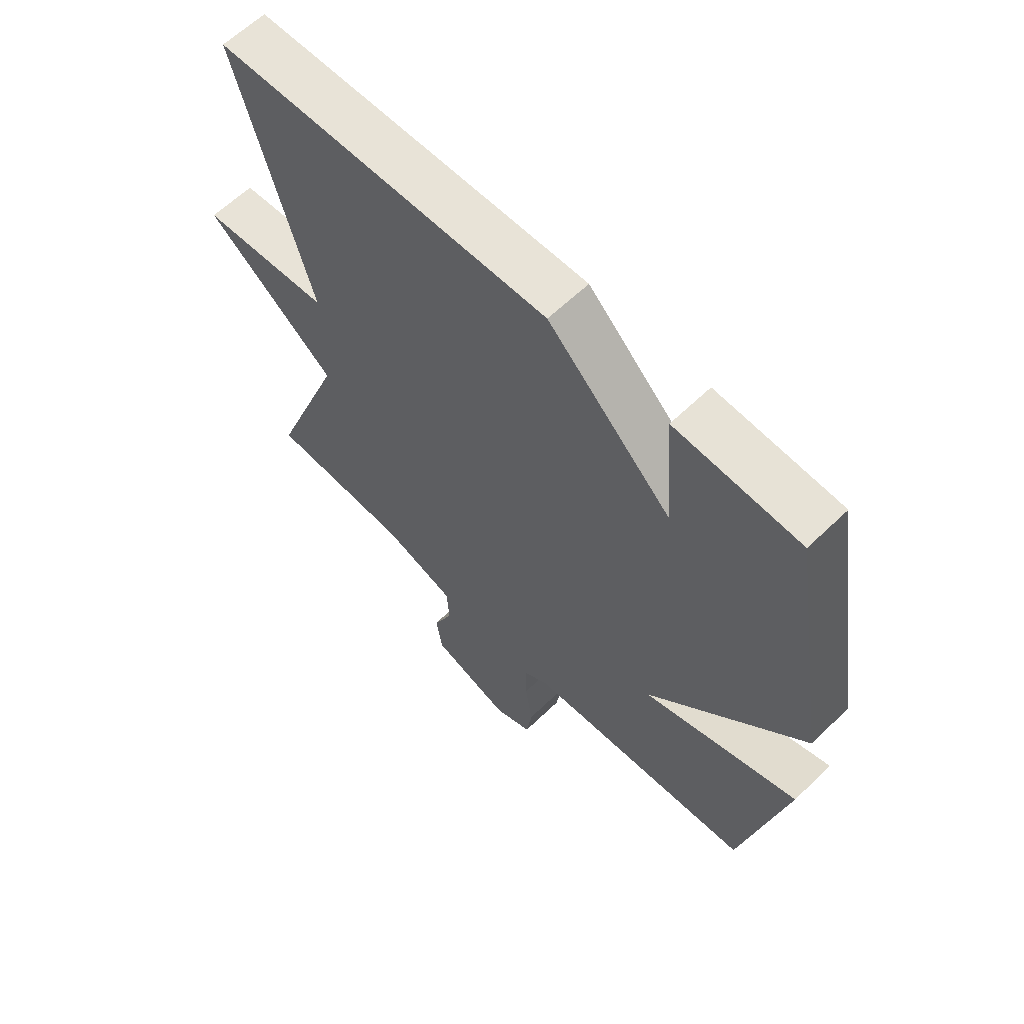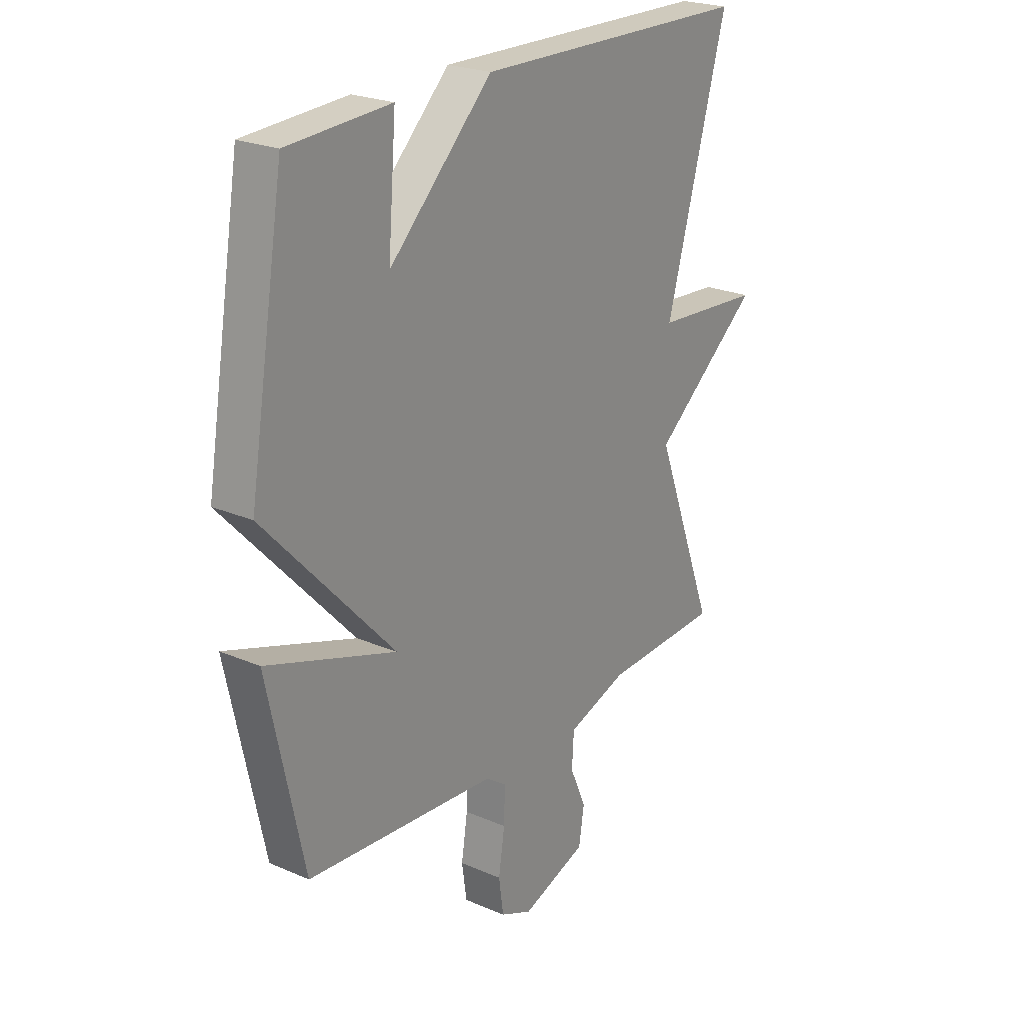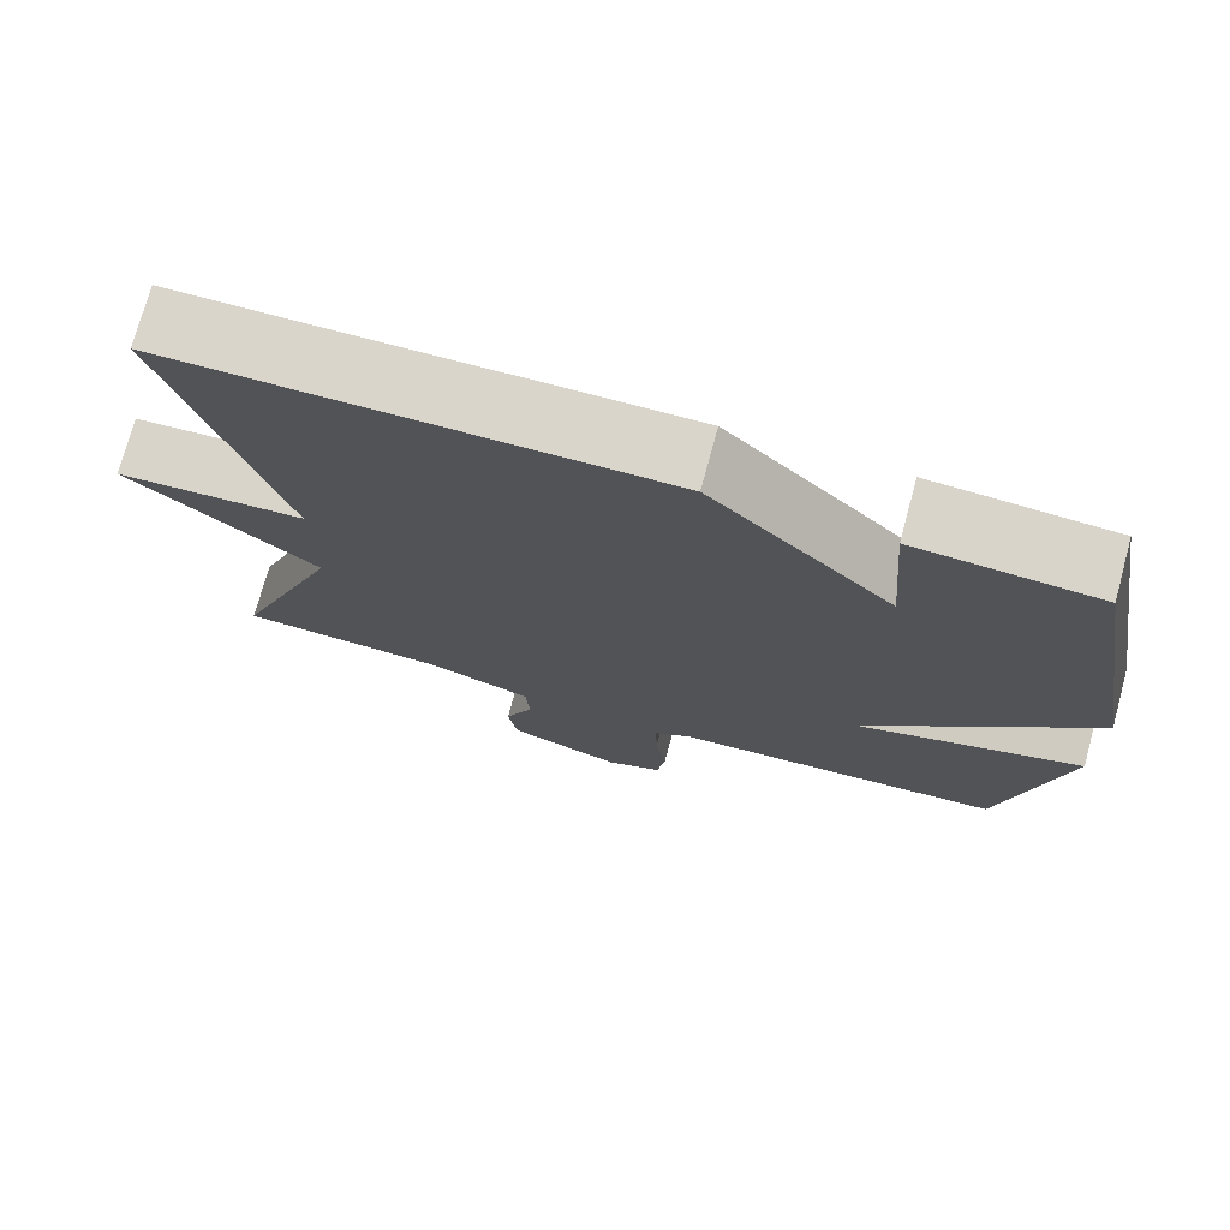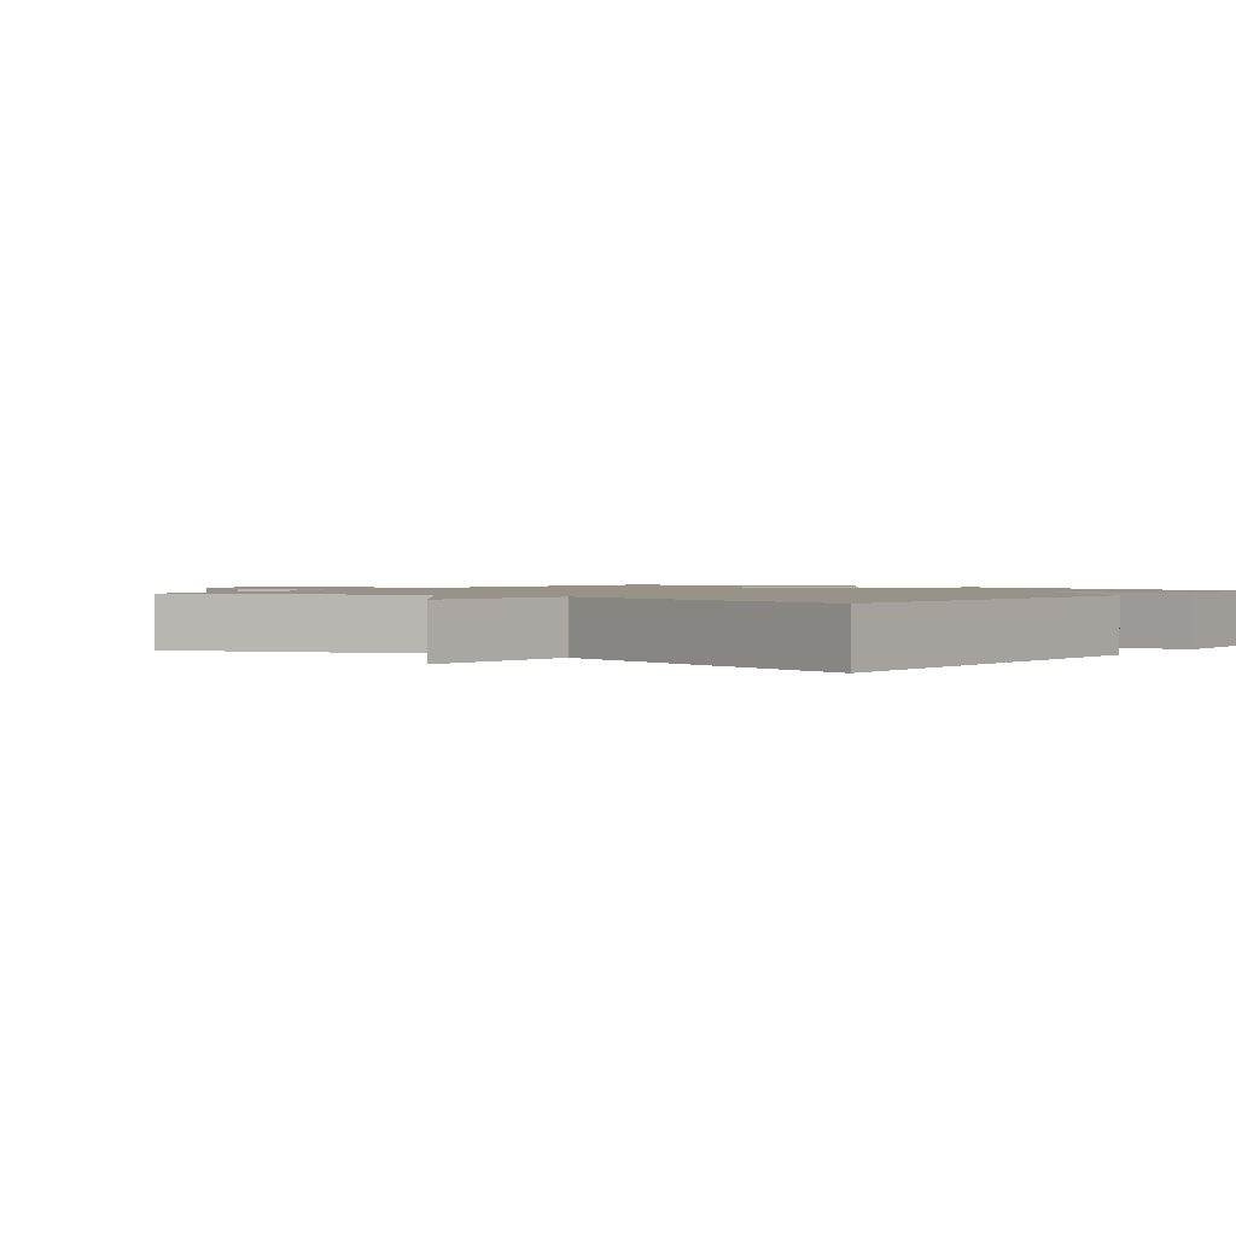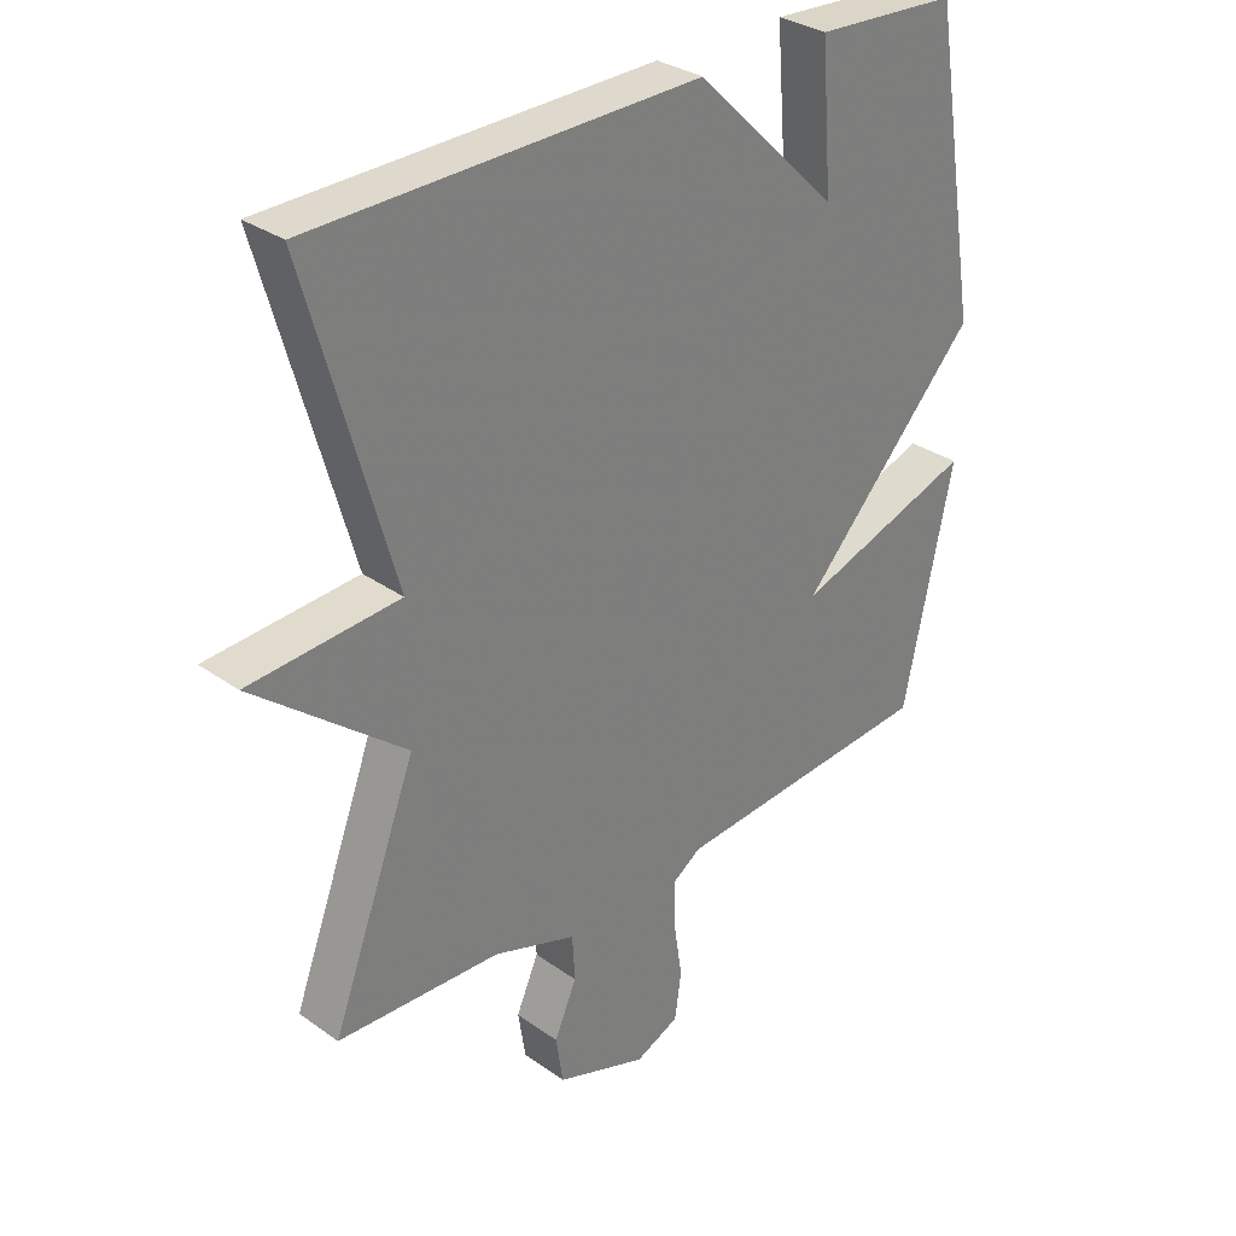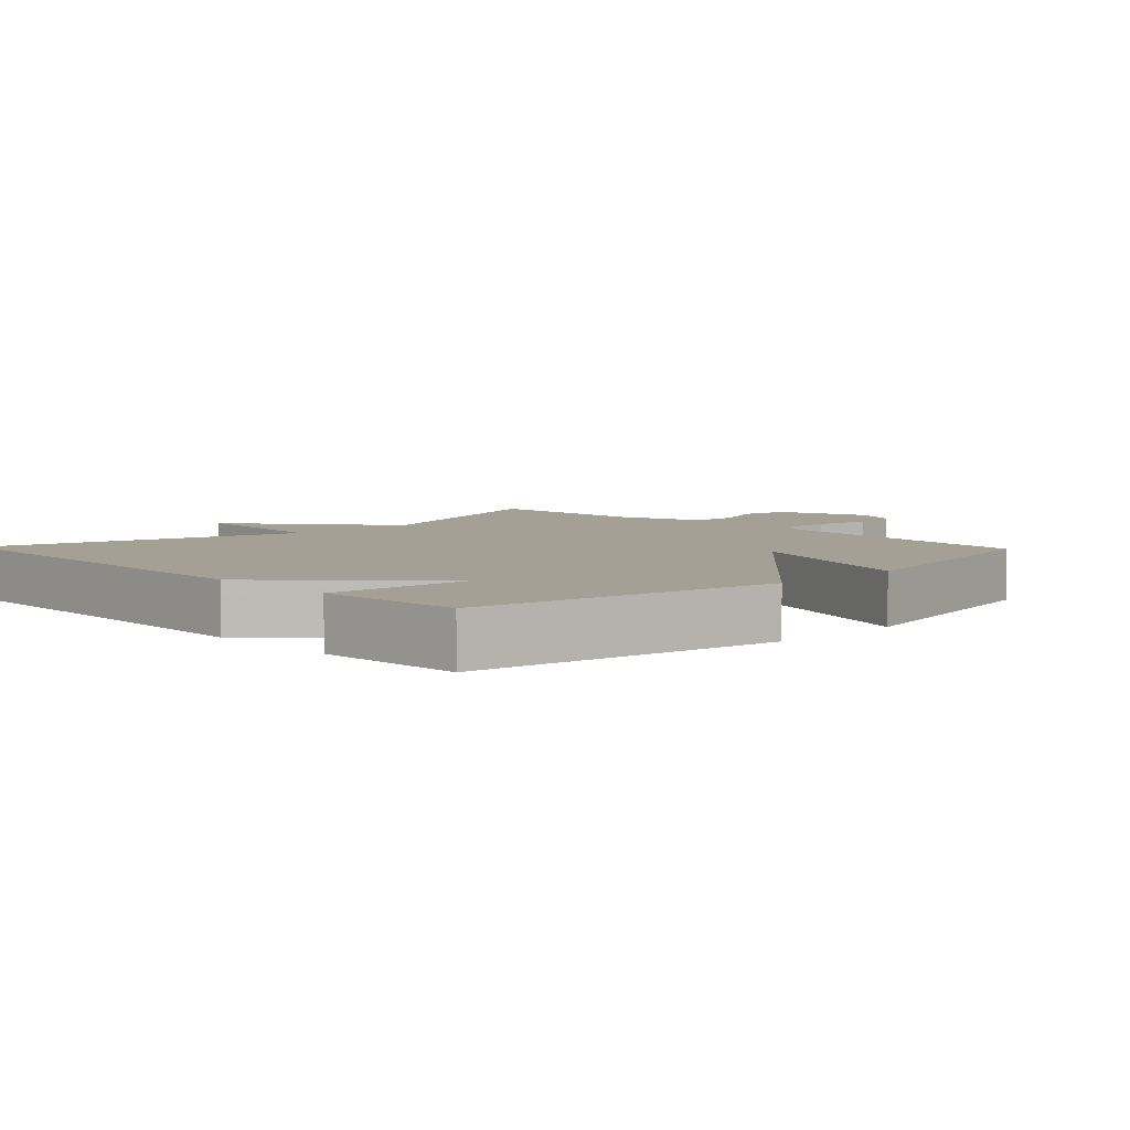
<metadata>
{"format":"obj","ext":"obj","renderer":"f3d","projection":"perspective","resolution":1024,"background":"white","views":[{"elev":62.2,"azim":45.7,"up":"+Z"},{"elev":23.6,"azim":125.9,"up":"+Z"},{"elev":74.6,"azim":15.2,"up":"+Z"},{"elev":1.5,"azim":-53.4,"up":"+Y"},{"elev":31.3,"azim":-44.7,"up":"+Z"},{"elev":5.7,"azim":46.2,"up":"+Y"}]}
</metadata>
<code>
v -0.5 0.07 0.5
v 0.084 0.07 0.512
v 0.301 0.07 0.3
v 0.284 0.07 0.512
v 0.5 0.07 0.5
v 0.575 0.07 0.052
v 0.303 0.07 -0.24
v 0.575 0.07 -0.148
v 0.5 0.07 -0.5
v 0.099 0.07 -0.533
v 0.055 0.07 -0.563
v 0.057 0.07 -0.634
v 0.07 0.07 -0.718
v 0.06 0.07 -0.789
v -0.007 0.07 -0.819
v -0.145 0.07 -0.771
v -0.156 0.07 -0.699
v -0.122 0.07 -0.621
v -0.126 0.07 -0.552
v -0.252 0.07 -0.51
v -0.5 0.07 -0.5
v -0.371 0.07 -0.158
v -0.598 0.07 0.025
v -0.371 0.07 0.042
v -0.5 0 0.5
v 0.084 0 0.512
v 0.301 0 0.3
v 0.284 0 0.512
v 0.5 0 0.5
v 0.575 0 0.052
v 0.303 0 -0.24
v 0.575 0 -0.148
v 0.5 0 -0.5
v 0.099 0 -0.533
v 0.055 0 -0.563
v 0.057 0 -0.634
v 0.07 0 -0.718
v 0.06 0 -0.789
v -0.007 0 -0.819
v -0.145 0 -0.771
v -0.156 0 -0.699
v -0.122 0 -0.621
v -0.126 0 -0.552
v -0.252 0 -0.51
v -0.5 0 -0.5
v -0.371 0 -0.158
v -0.598 0 0.025
v -0.371 0 0.042
f 22 23 24
f 20 21 22
f 19 20 22 24
f 16 17 18
f 15 16 18
f 14 15 18
f 13 14 18
f 12 13 18
f 11 12 18 19
f 1 2 3
f 24 1 3
f 19 24 3
f 11 19 3
f 10 11 3
f 7 8 9 10
f 3 4 5 6
f 3 6 7
f 3 7 10
f 48 47 46
f 46 45 44
f 48 46 44 43
f 42 41 40
f 42 40 39
f 42 39 38
f 42 38 37
f 42 37 36
f 43 42 36 35
f 27 26 25
f 27 25 48
f 27 48 43
f 27 43 35
f 27 35 34
f 34 33 32 31
f 30 29 28 27
f 31 30 27
f 34 31 27
f 1 25 26 2
f 2 26 27 3
f 3 27 28 4
f 4 28 29 5
f 5 29 30 6
f 6 30 31 7
f 7 31 32 8
f 8 32 33 9
f 9 33 34 10
f 10 34 35 11
f 11 35 36 12
f 12 36 37 13
f 13 37 38 14
f 14 38 39 15
f 15 39 40 16
f 16 40 41 17
f 17 41 42 18
f 18 42 43 19
f 19 43 44 20
f 20 44 45 21
f 21 45 46 22
f 22 46 47 23
f 23 47 48 24
f 24 48 25 1

</code>
